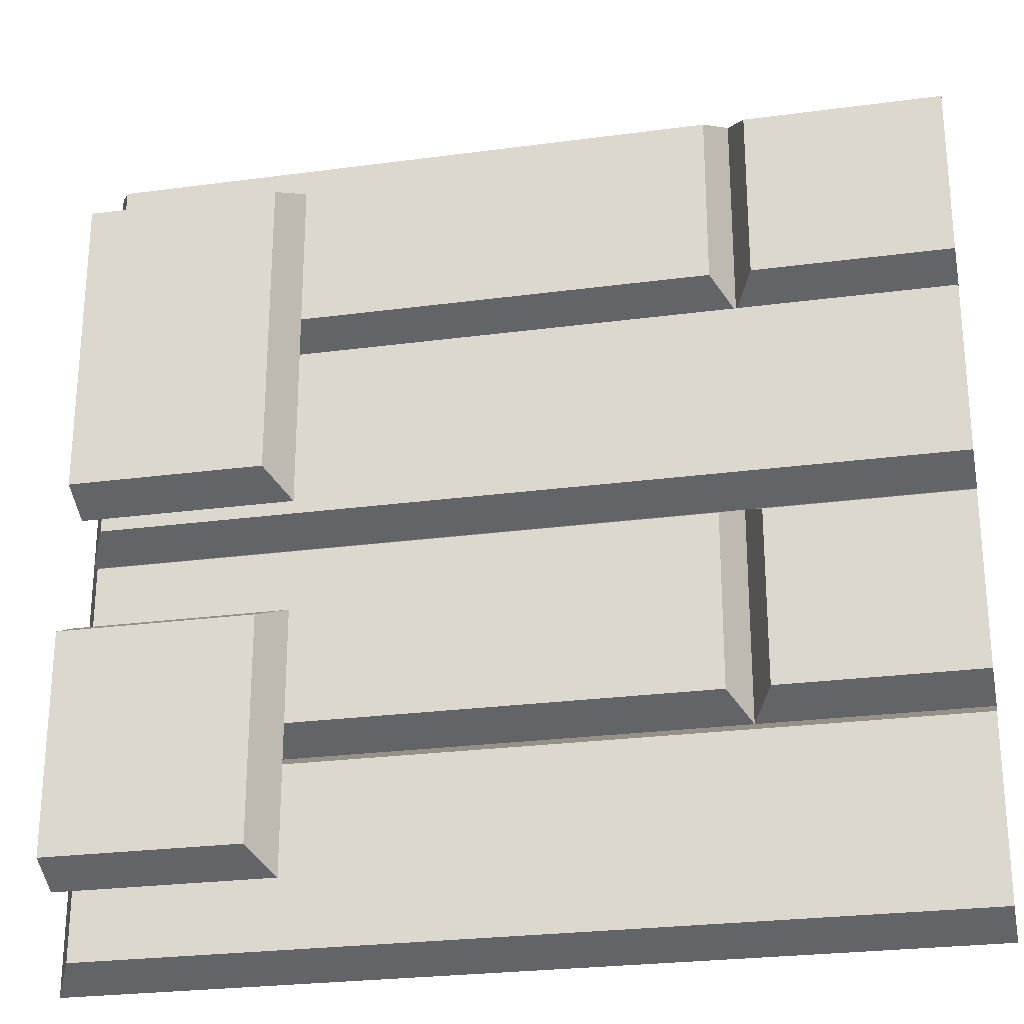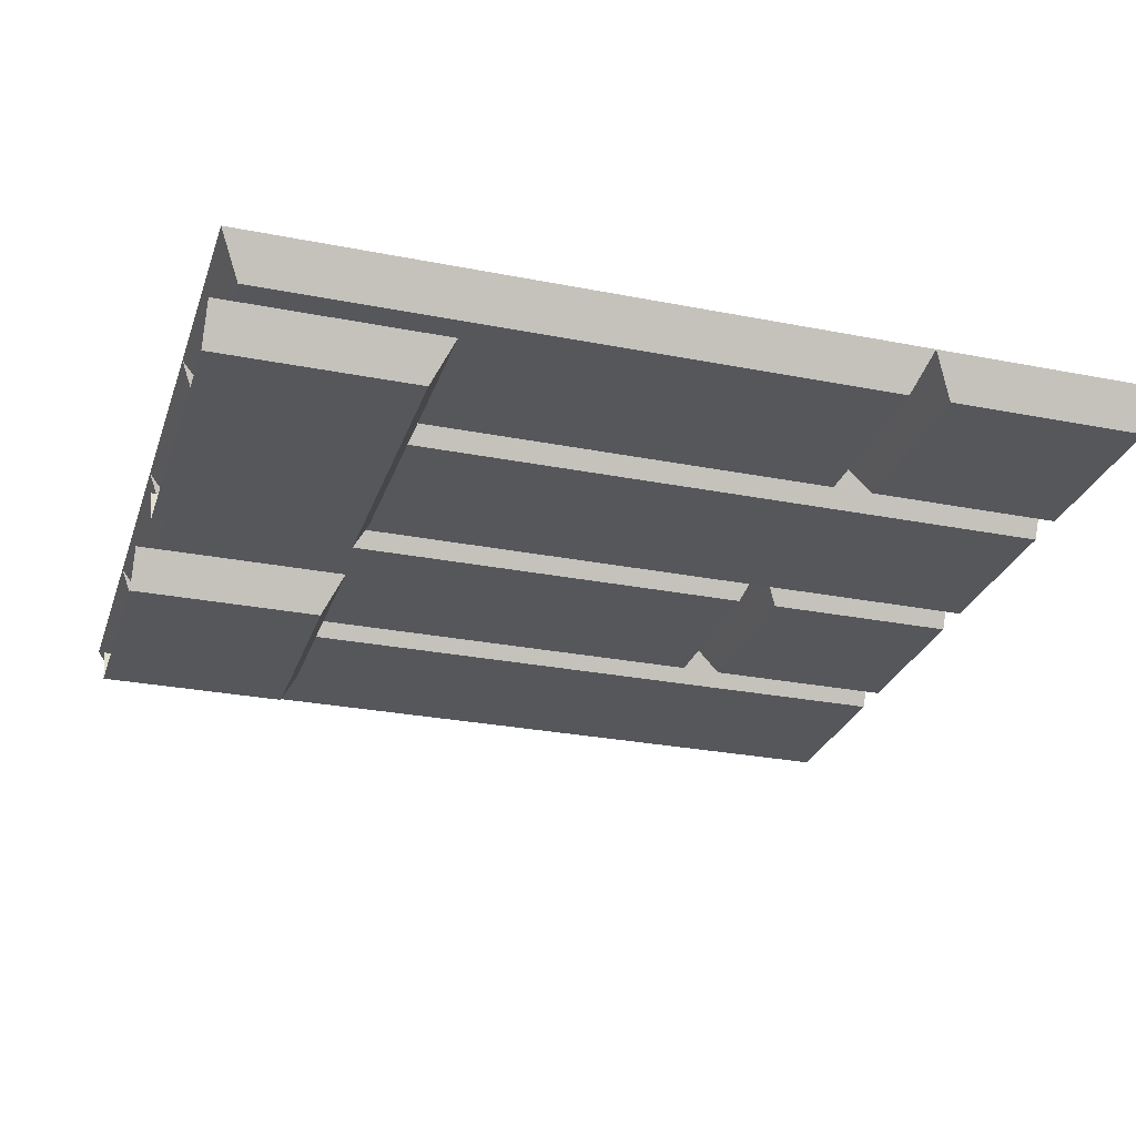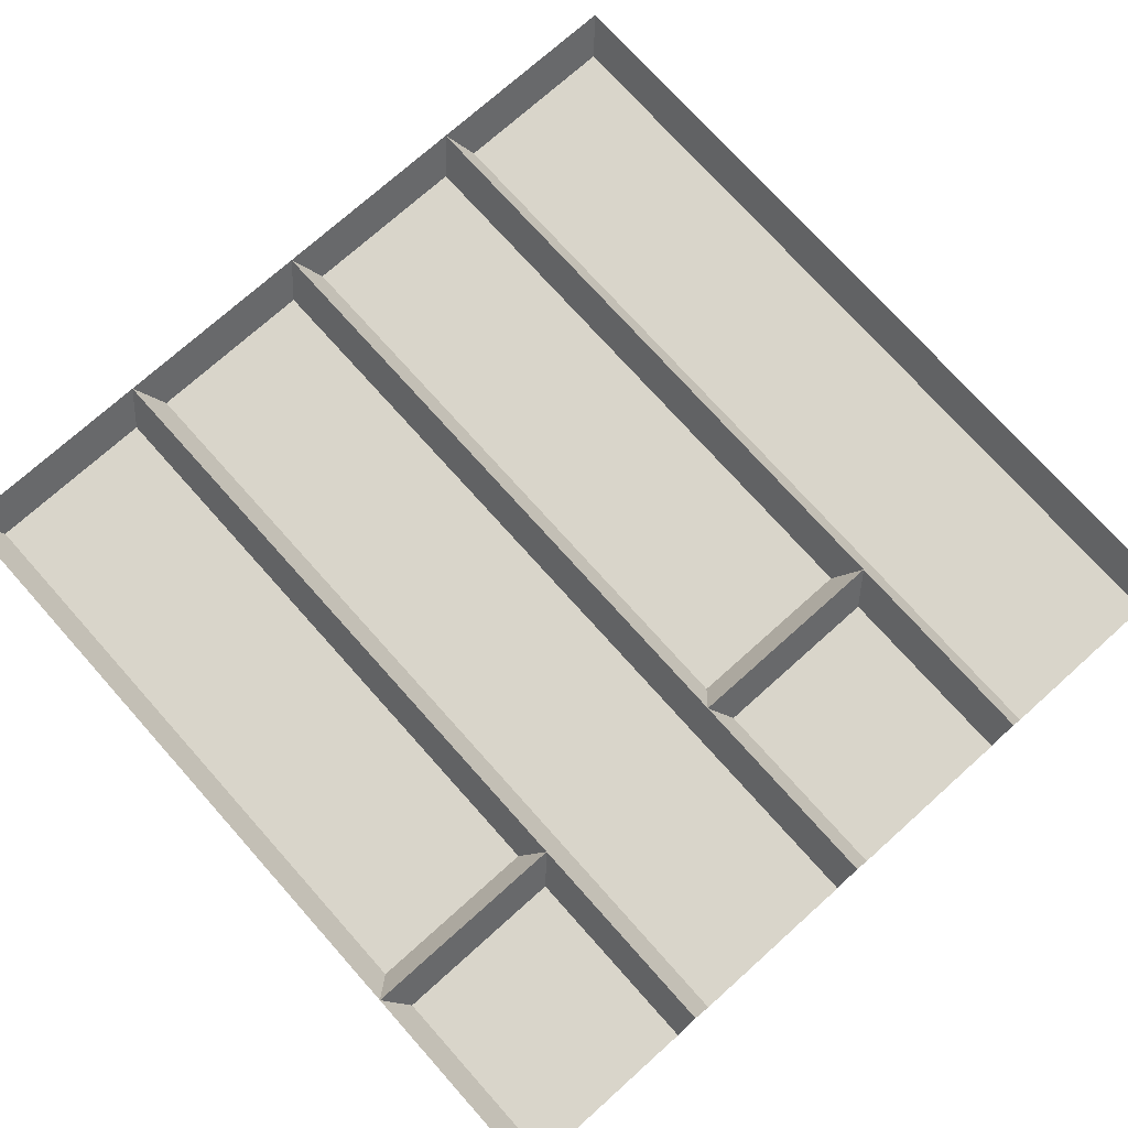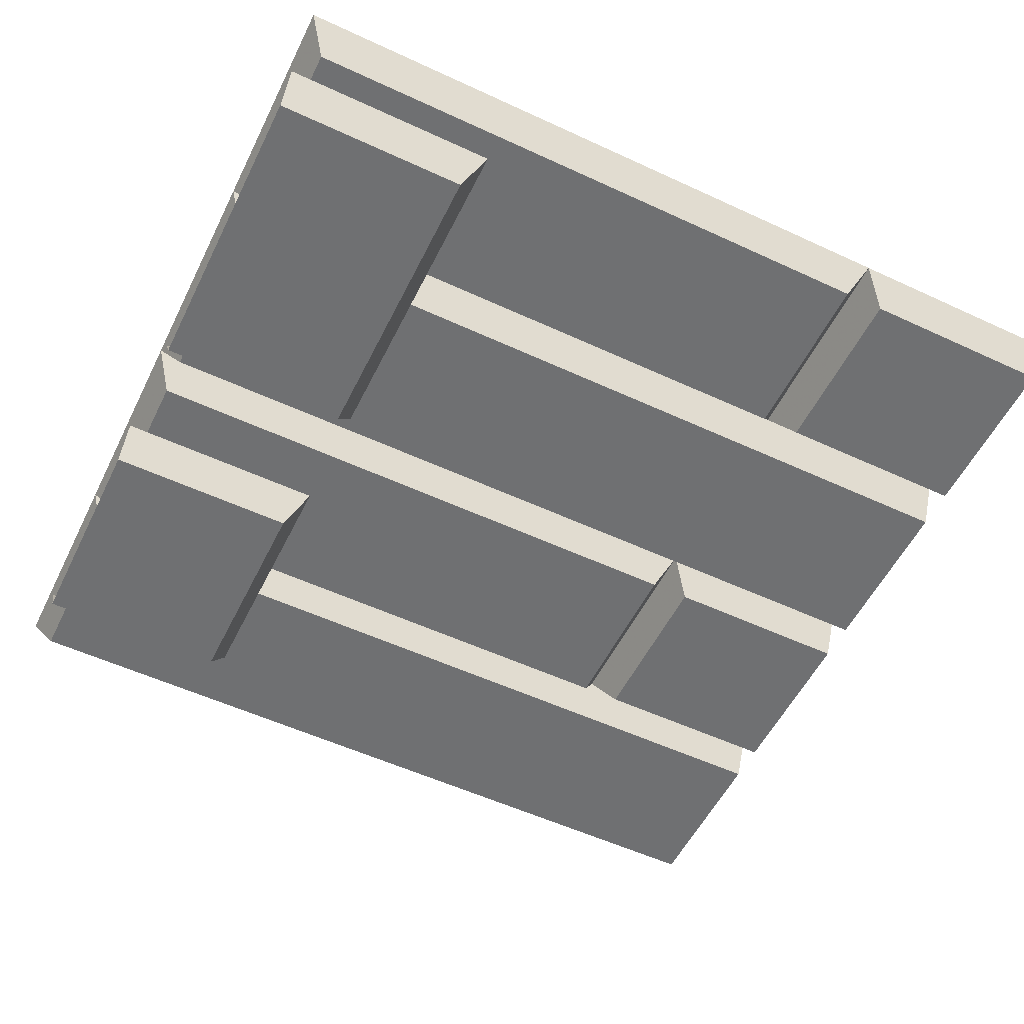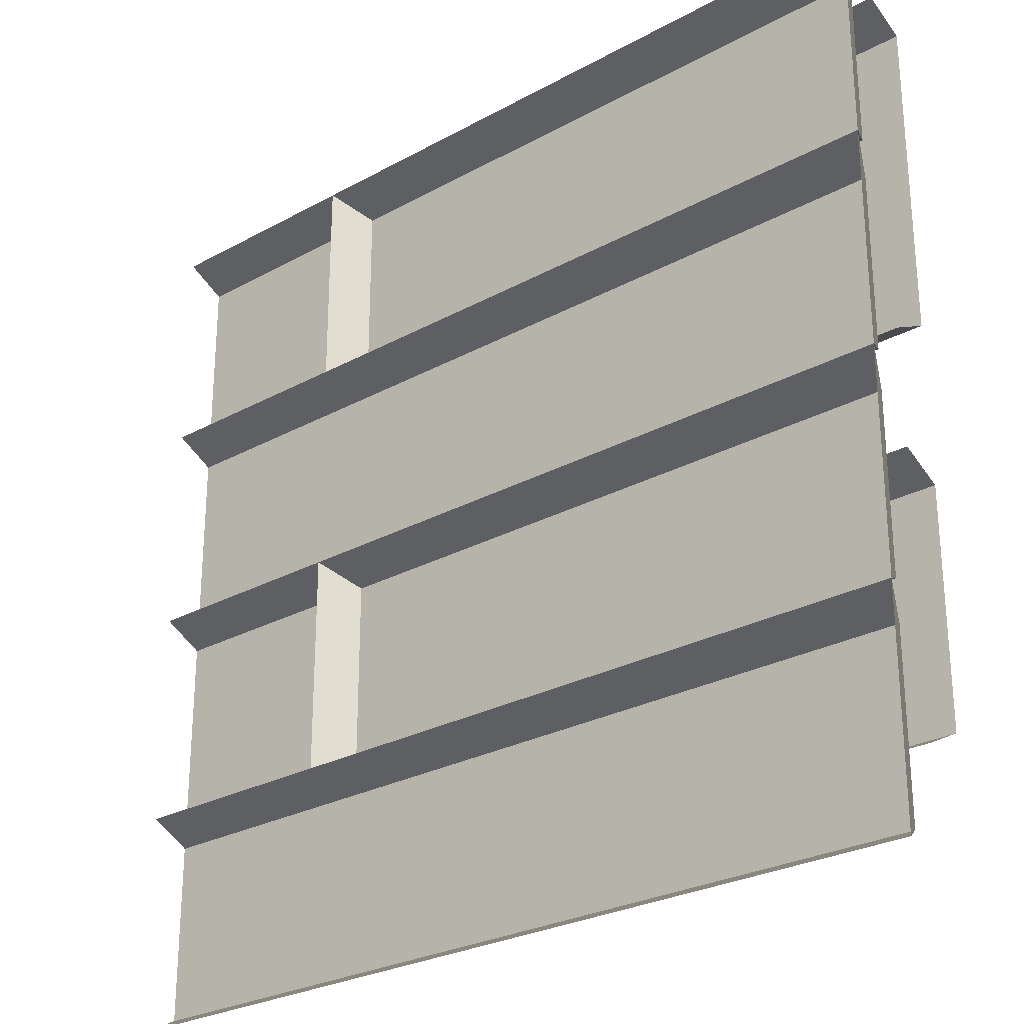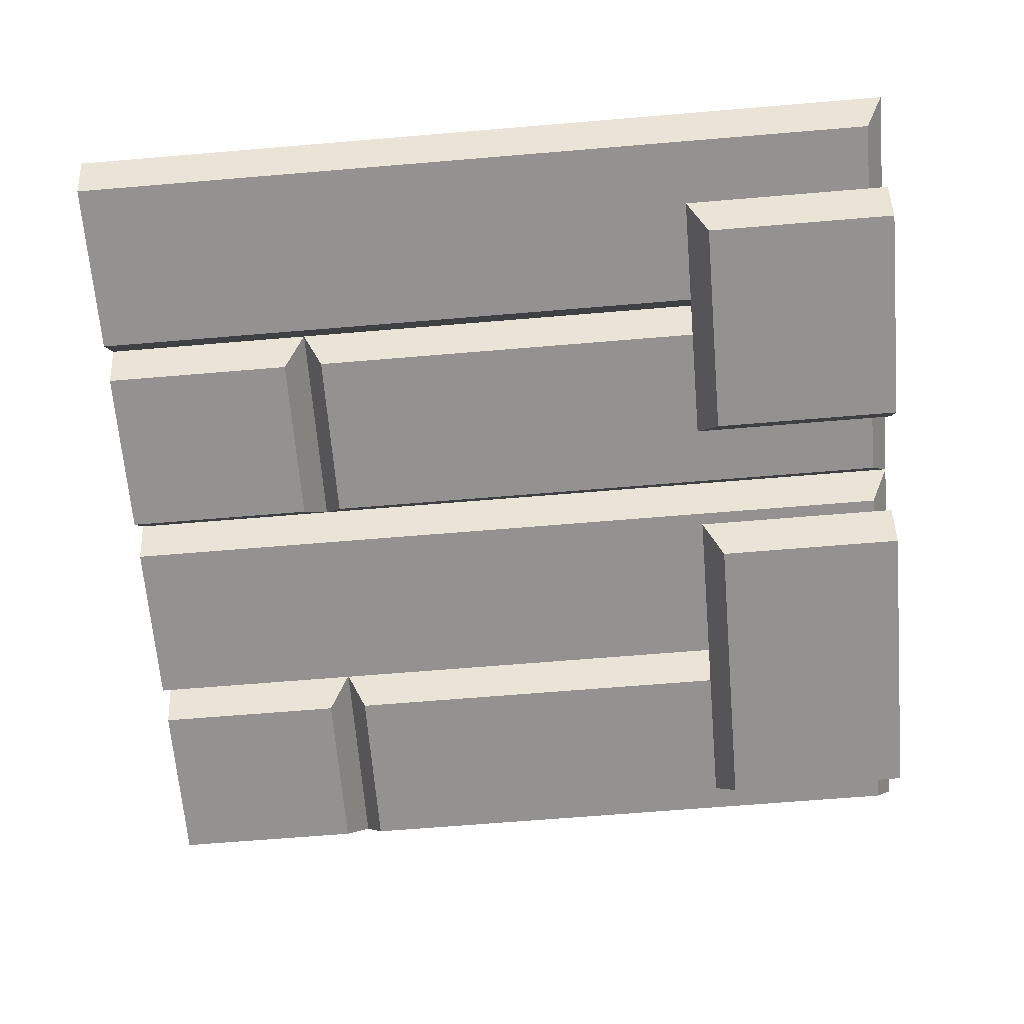
<metadata>
{"format":"obj","ext":"obj","renderer":"f3d","projection":"perspective","resolution":1024,"background":"white","views":[{"elev":-25.9,"azim":12.0,"up":"+Z"},{"elev":-27.4,"azim":-16.9,"up":"+Y"},{"elev":74.6,"azim":48.2,"up":"+Y"},{"elev":-54.8,"azim":-26.1,"up":"+Y"},{"elev":-26.8,"azim":-139.4,"up":"+Z"},{"elev":-66.4,"azim":-175.2,"up":"+Y"}]}
</metadata>
<code>
v -0.5 0.03125 0.0625
v -0.5 0.07812 0.03906
v -0.25 0.07812 0.03906
v -0.2734 0.03125 0.0625
v -0.5 0.03125 0.4219
v -0.2734 0.03125 0.4219
v -0.5 0.07812 0.4453
v -0.25 0.07812 0.4453
v -0.5 0.03125 -0.375
v -0.5 0.07812 -0.3984
v -0.25 0.07812 -0.3984
v -0.2734 0.03125 -0.375
v -0.5 0.03125 -0.1172
v -0.2734 0.03125 -0.1172
v -0.5 0.07812 -0.09375
v -0.25 0.07812 -0.09375
v 0.25 0.07812 -0.4766
v -0.4766 0.07812 -0.4766
v -0.5 0.125 -0.5
v 0.25 0.125 -0.5
v 0.5 0.125 -0.5
v 0.5 0.07812 -0.4766
v 0.25 0.07812 -0.2734
v -0.4766 0.07812 -0.2734
v -0.5 0.125 -0.25
v 0.25 0.125 -0.25
v 0.2266 0.07812 -0.2266
v -0.4766 0.07812 -0.2266
v -0.5 0.125 0
v -0.4766 0.07812 -0.02344
v 0.25 0.125 0
v 0.25 0.07812 0.02344
v -0.4766 0.07812 0.02344
v -0.5 0.125 0.25
v -0.4766 0.07812 0.2266
v 0.25 0.125 0.25
v 0.2266 0.07812 0.2734
v -0.4766 0.07812 0.2734
v -0.5 0.125 0.5
v -0.4766 0.07812 0.4766
v 0.25 0.125 0.5
v 0.2266 0.07812 0.4766
v 0.2734 0.07812 0.2734
v 0.2734 0.07812 0.4766
v 0.5 0.07812 0.4766
v 0.5 0.125 0.5
v 0.2266 0.07812 -0.02344
v 0.2734 0.07812 -0.2266
v 0.2734 0.07812 -0.02344
v 0.5 0.07812 -0.02344
v 0.5 0.125 0
v 0.5 0.07812 0.02344
v 0.25 0.07812 0.2266
v 0.5 0.07812 0.2266
v 0.5 0.125 0.25
v 0.5 0.07812 0.2734
v 0.5 0.07812 -0.2734
v 0.5 0.125 -0.25
v 0.5 0.07812 -0.2266
f 1 2 3
f 1 3 4
f 5 6 7
f 7 6 8
f 8 6 4
f 8 4 3
f 29 31 32
f 29 32 33
f 34 35 36
f 31 49 50
f 31 50 51
f 31 51 32
f 32 51 52
f 35 53 36
f 36 53 54
f 36 54 55
f 26 58 48
f 48 58 59
f 1 4 5
f 5 4 6
f 32 52 53
f 32 53 33
f 33 53 35
f 48 59 49
f 49 59 50
f 53 52 54
f 9 10 11
f 9 11 12
f 13 14 15
f 15 14 16
f 16 14 12
f 16 12 11
f 25 26 27
f 25 27 28
f 29 30 31
f 34 36 37
f 34 37 38
f 39 40 41
f 41 40 42
f 30 47 31
f 9 12 13
f 13 12 14
f 47 30 28
f 47 28 27
f 42 40 38
f 42 38 37
f 17 18 19
f 17 19 20
f 17 20 21
f 17 21 22
f 24 23 26
f 24 26 25
f 41 44 45
f 41 45 46
f 36 55 43
f 43 55 56
f 26 23 57
f 26 57 58
f 17 22 23
f 17 23 18
f 18 23 24
f 43 56 44
f 44 56 45
f 23 22 57
f 18 24 25
f 18 25 19
f 25 28 29
f 29 28 30
f 29 33 34
f 34 33 35
f 34 38 39
f 39 38 40
f 41 42 37
f 41 37 36
f 41 36 43
f 41 43 44
f 31 47 27
f 31 27 26
f 31 26 48
f 31 48 49

</code>
